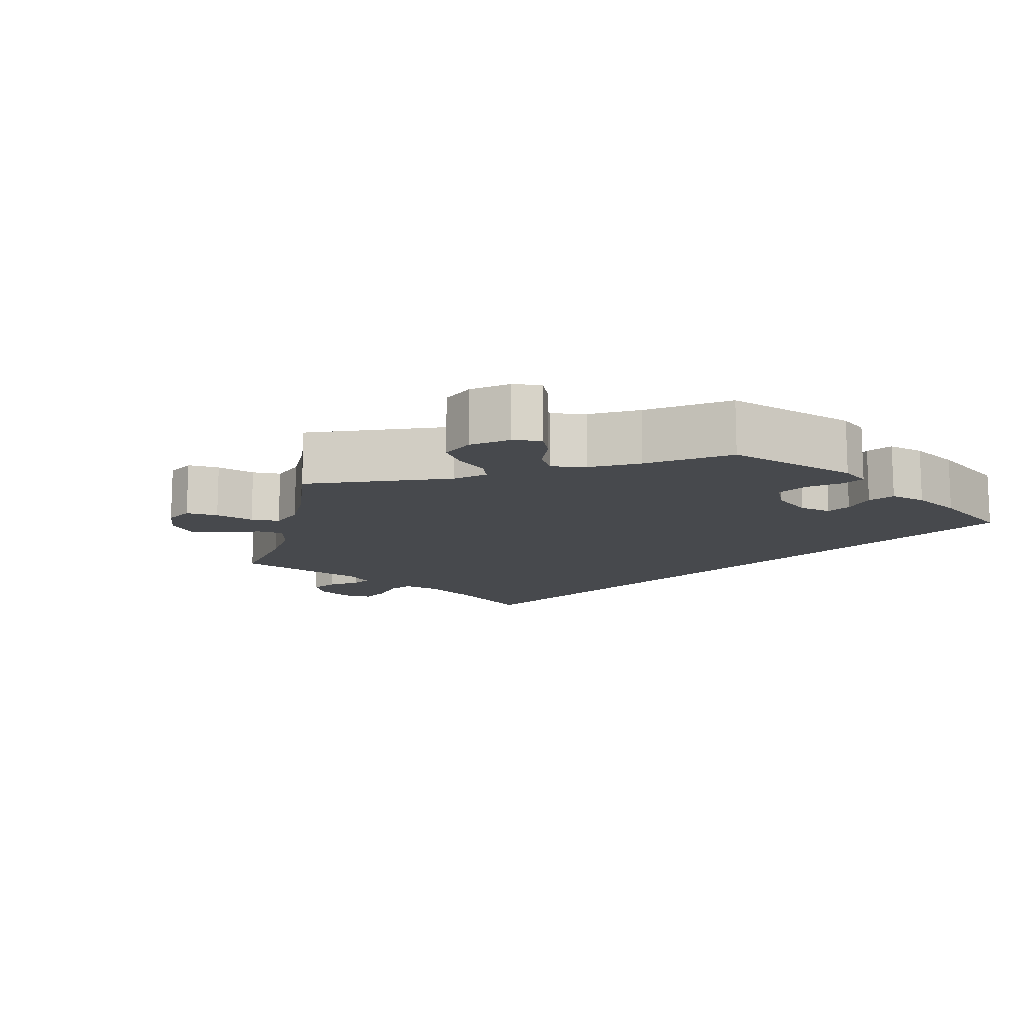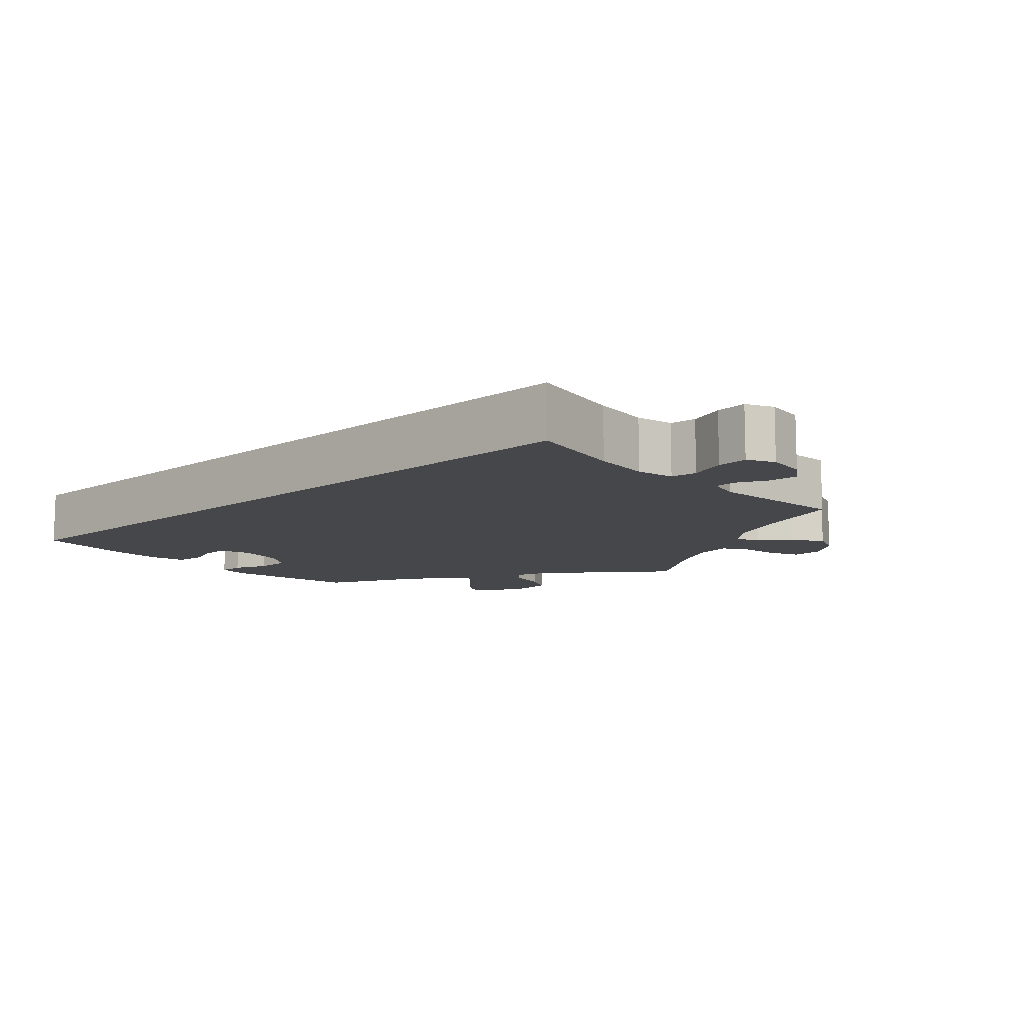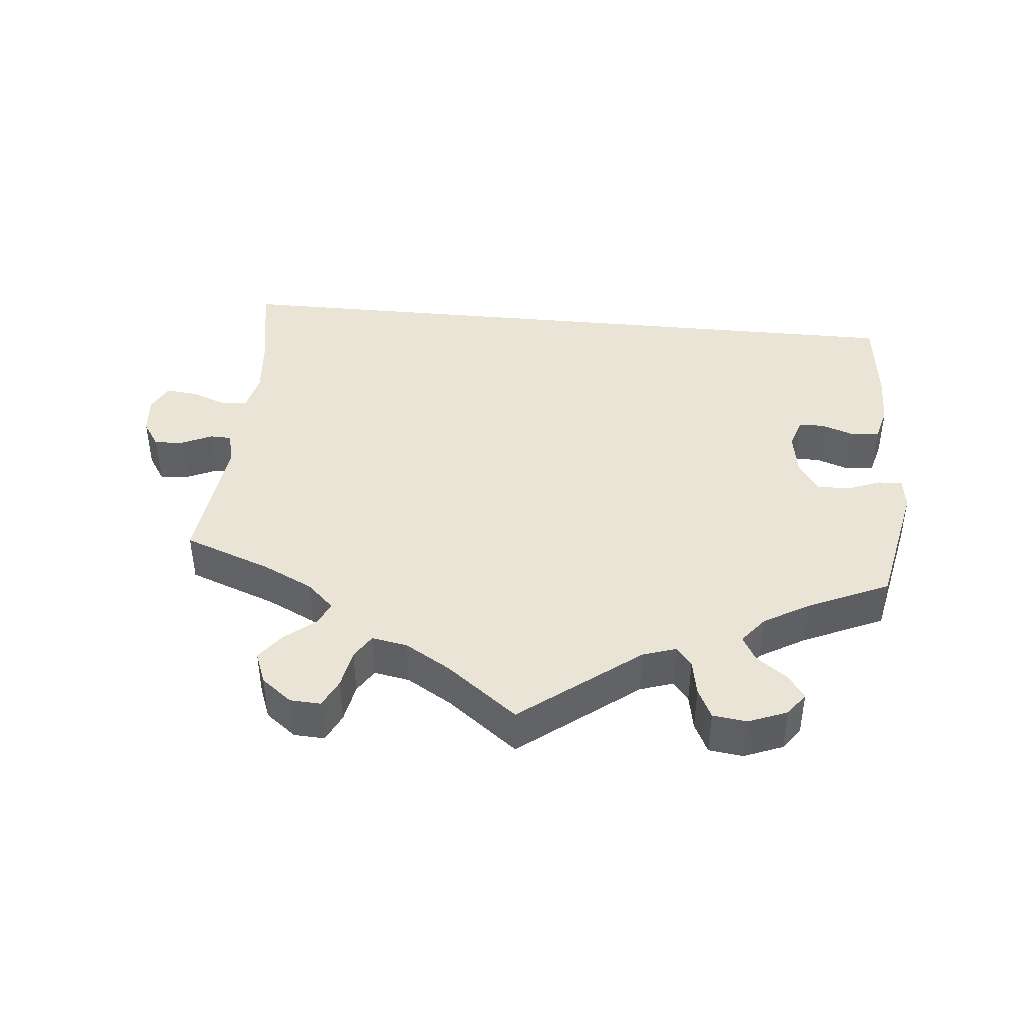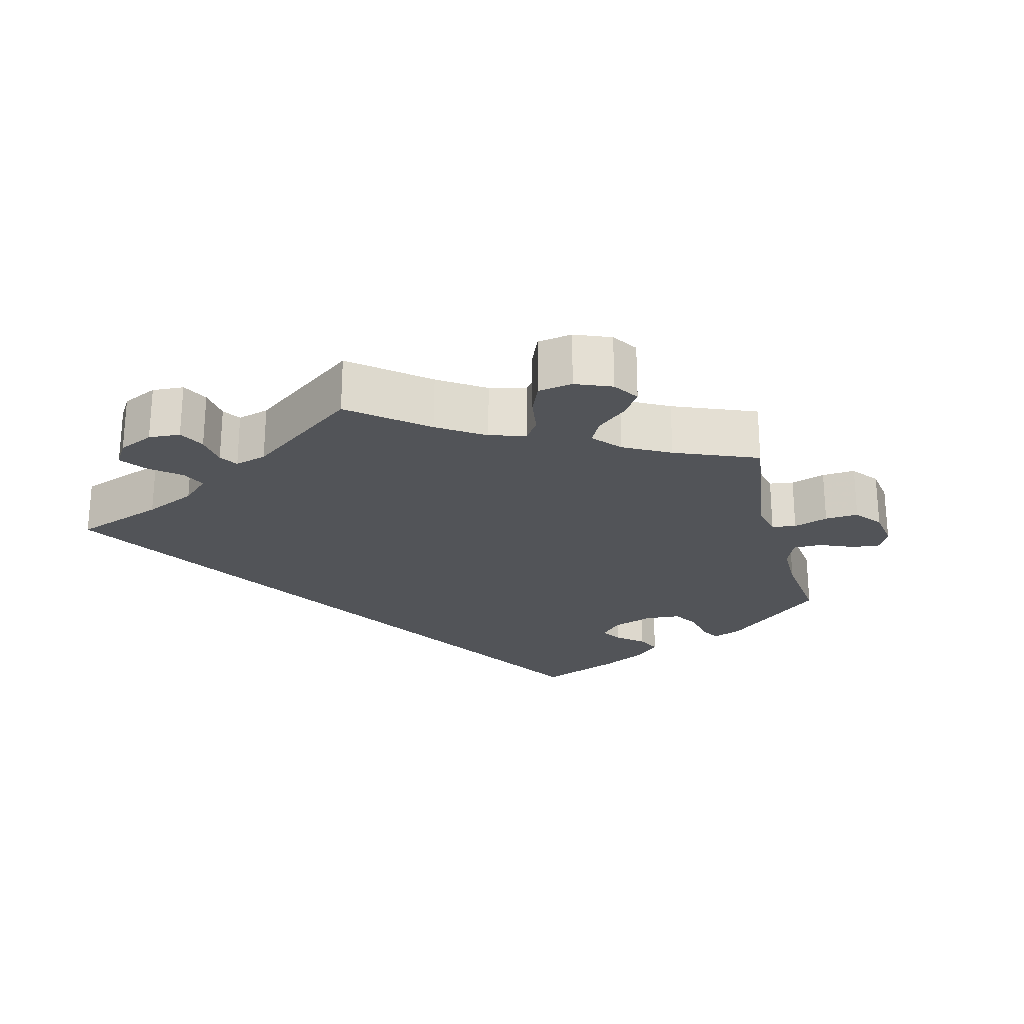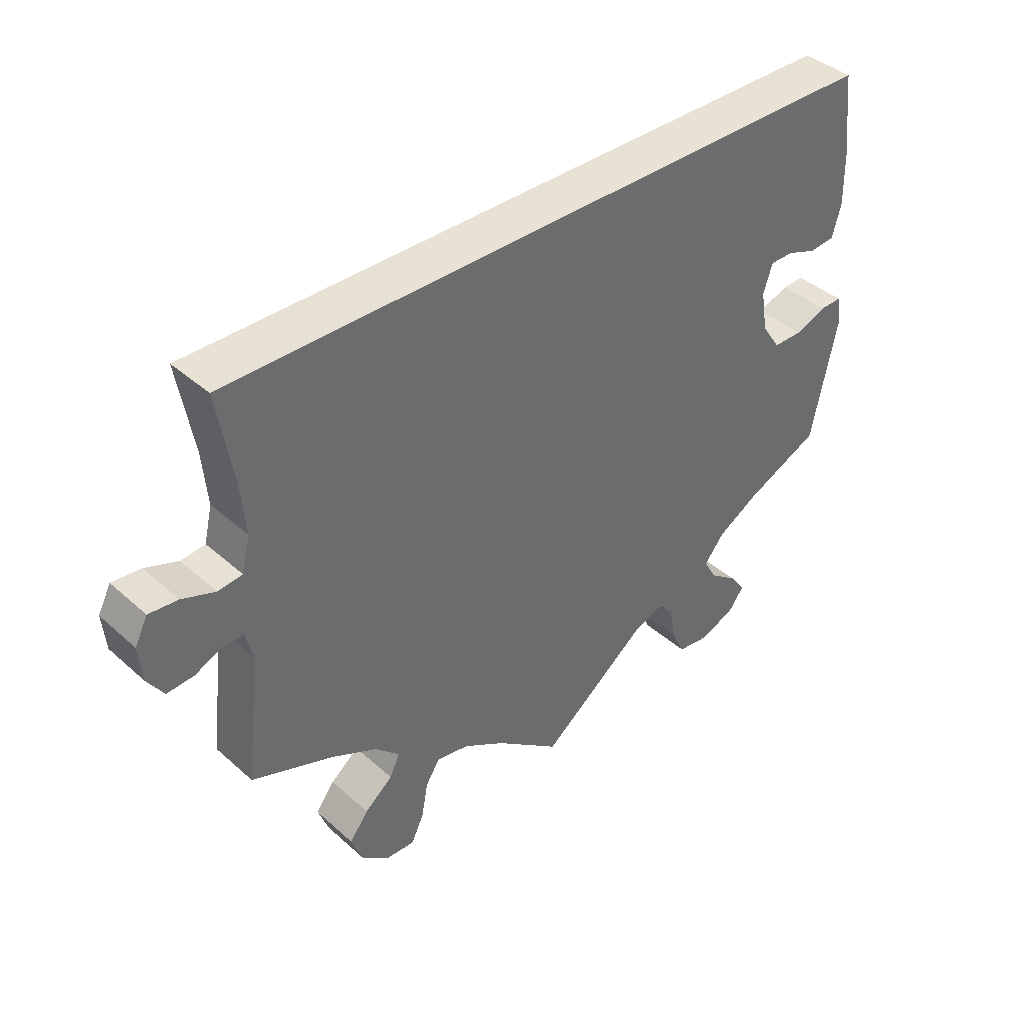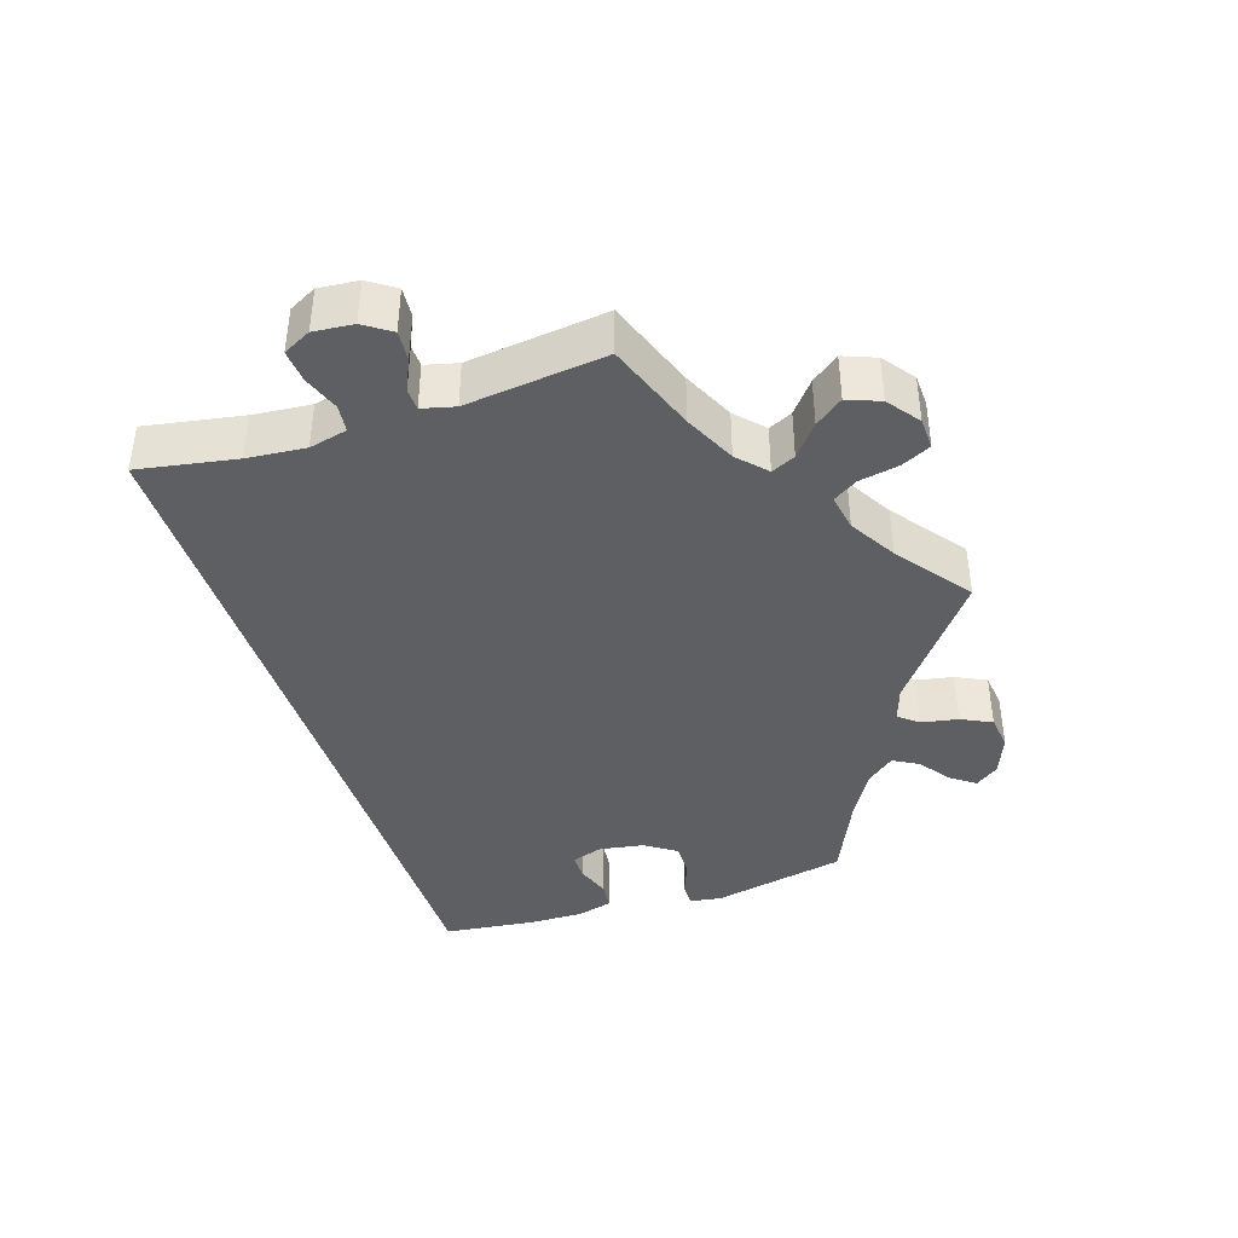
<metadata>
{"format":"obj","ext":"obj","renderer":"f3d","projection":"perspective","resolution":1024,"background":"white","views":[{"elev":-12.4,"azim":-134.2,"up":"+Y"},{"elev":-10.8,"azim":42.5,"up":"+Y"},{"elev":42.5,"azim":-174.6,"up":"+Y"},{"elev":-22.9,"azim":134.8,"up":"+Y"},{"elev":39.7,"azim":137.6,"up":"+Z"},{"elev":-40.7,"azim":107.9,"up":"+Y"}]}
</metadata>
<code>
v 0.5 0.07 0.289
v 0.477 0.07 0.158
v 0.47 0.07 0.08
v 0.482 0.07 0.029
v 0.518 0.07 0.025
v 0.567 0.07 0.043
v 0.61 0.07 0.047
v 0.629 0.07 0.01
v 0.624 0.07 -0.043
v 0.6 0.07 -0.079
v 0.56 0.07 -0.076
v 0.518 0.07 -0.057
v 0.489 0.07 -0.058
v 0.478 0.07 -0.102
v 0.5 0.07 -0.289
v 0.379 0.07 -0.334
v 0.311 0.07 -0.367
v 0.274 0.07 -0.402
v 0.289 0.07 -0.434
v 0.331 0.07 -0.468
v 0.359 0.07 -0.505
v 0.342 0.07 -0.549
v 0.3 0.07 -0.581
v 0.258 0.07 -0.583
v 0.239 0.07 -0.544
v 0.229 0.07 -0.491
v 0.208 0.07 -0.458
v 0.159 0.07 -0.467
v 0.097 0.07 -0.504
v 0 0.07 -0.578
v -0.162 0.07 -0.454
v -0.208 0.07 -0.439
v -0.229 0.07 -0.465
v -0.238 0.07 -0.514
v -0.258 0.07 -0.555
v -0.305 0.07 -0.561
v -0.358 0.07 -0.54
v -0.381 0.07 -0.509
v -0.358 0.07 -0.477
v -0.316 0.07 -0.446
v -0.297 0.07 -0.412
v -0.327 0.07 -0.375
v -0.389 0.07 -0.339
v -0.501 0.07 -0.289
v -0.539 0.07 -0.11
v -0.533 0.07 -0.067
v -0.5 0.07 -0.068
v -0.453 0.07 -0.086
v -0.409 0.07 -0.086
v -0.381 0.07 -0.045
v -0.371 0.07 0.015
v -0.385 0.07 0.057
v -0.42 0.07 0.057
v -0.465 0.07 0.041
v -0.503 0.07 0.045
v -0.516 0.07 0.093
v -0.515 0.07 0.166
v -0.501 0.07 0.289
v 0.5 0 0.289
v 0.477 0 0.158
v 0.47 0 0.08
v 0.482 0 0.029
v 0.518 0 0.025
v 0.567 0 0.043
v 0.61 0 0.047
v 0.629 0 0.01
v 0.624 0 -0.043
v 0.6 0 -0.079
v 0.56 0 -0.076
v 0.518 0 -0.057
v 0.489 0 -0.058
v 0.478 0 -0.102
v 0.5 0 -0.289
v 0.379 0 -0.334
v 0.311 0 -0.367
v 0.274 0 -0.402
v 0.289 0 -0.434
v 0.331 0 -0.468
v 0.359 0 -0.505
v 0.342 0 -0.549
v 0.3 0 -0.581
v 0.258 0 -0.583
v 0.239 0 -0.544
v 0.229 0 -0.491
v 0.208 0 -0.458
v 0.159 0 -0.467
v 0.097 0 -0.504
v 0 0 -0.578
v -0.162 0 -0.454
v -0.208 0 -0.439
v -0.229 0 -0.465
v -0.238 0 -0.514
v -0.258 0 -0.555
v -0.305 0 -0.561
v -0.358 0 -0.54
v -0.381 0 -0.509
v -0.358 0 -0.477
v -0.316 0 -0.446
v -0.297 0 -0.412
v -0.327 0 -0.375
v -0.389 0 -0.339
v -0.501 0 -0.289
v -0.539 0 -0.11
v -0.533 0 -0.067
v -0.5 0 -0.068
v -0.453 0 -0.086
v -0.409 0 -0.086
v -0.381 0 -0.045
v -0.371 0 0.015
v -0.385 0 0.057
v -0.42 0 0.057
v -0.465 0 0.041
v -0.503 0 0.045
v -0.516 0 0.093
v -0.515 0 0.166
v -0.501 0 0.289
f 57 58 1 2
f 56 57 2 3
f 53 54 55 56
f 52 53 56 3
f 51 52 3 4
f 50 51 4 5
f 49 50 5
f 45 46 47 48
f 43 44 45 48
f 42 43 48 49
f 41 42 49 5
f 37 38 39 40
f 33 34 35 36
f 33 36 37 40
f 29 30 31
f 28 29 31 32
f 27 28 32
f 23 24 25 26
f 23 26 27
f 22 23 27
f 19 20 21 22
f 18 19 22 27
f 17 18 27 32
f 14 15 16
f 13 14 16 17
f 9 10 11 12
f 9 12 13
f 8 9 13
f 7 8 13
f 6 7 13
f 5 6 13
f 32 33 40 41
f 17 32 41
f 5 13 17 41
f 60 59 116 115
f 61 60 115 114
f 114 113 112 111
f 61 114 111 110
f 62 61 110 109
f 63 62 109 108
f 63 108 107
f 106 105 104 103
f 106 103 102 101
f 107 106 101 100
f 63 107 100 99
f 98 97 96 95
f 94 93 92 91
f 98 95 94 91
f 89 88 87
f 90 89 87 86
f 90 86 85
f 84 83 82 81
f 85 84 81
f 85 81 80
f 80 79 78 77
f 85 80 77 76
f 90 85 76 75
f 74 73 72
f 75 74 72 71
f 70 69 68 67
f 71 70 67
f 71 67 66
f 71 66 65
f 71 65 64
f 71 64 63
f 99 98 91 90
f 99 90 75
f 99 75 71 63
f 1 59 60 2
f 2 60 61 3
f 3 61 62 4
f 4 62 63 5
f 5 63 64 6
f 6 64 65 7
f 7 65 66 8
f 8 66 67 9
f 9 67 68 10
f 10 68 69 11
f 11 69 70 12
f 12 70 71 13
f 13 71 72 14
f 14 72 73 15
f 15 73 74 16
f 16 74 75 17
f 17 75 76 18
f 18 76 77 19
f 19 77 78 20
f 20 78 79 21
f 21 79 80 22
f 22 80 81 23
f 23 81 82 24
f 24 82 83 25
f 25 83 84 26
f 26 84 85 27
f 27 85 86 28
f 28 86 87 29
f 29 87 88 30
f 30 88 89 31
f 31 89 90 32
f 32 90 91 33
f 33 91 92 34
f 34 92 93 35
f 35 93 94 36
f 36 94 95 37
f 37 95 96 38
f 38 96 97 39
f 39 97 98 40
f 40 98 99 41
f 41 99 100 42
f 42 100 101 43
f 43 101 102 44
f 44 102 103 45
f 45 103 104 46
f 46 104 105 47
f 47 105 106 48
f 48 106 107 49
f 49 107 108 50
f 50 108 109 51
f 51 109 110 52
f 52 110 111 53
f 53 111 112 54
f 54 112 113 55
f 55 113 114 56
f 56 114 115 57
f 57 115 116 58
f 58 116 59 1

</code>
